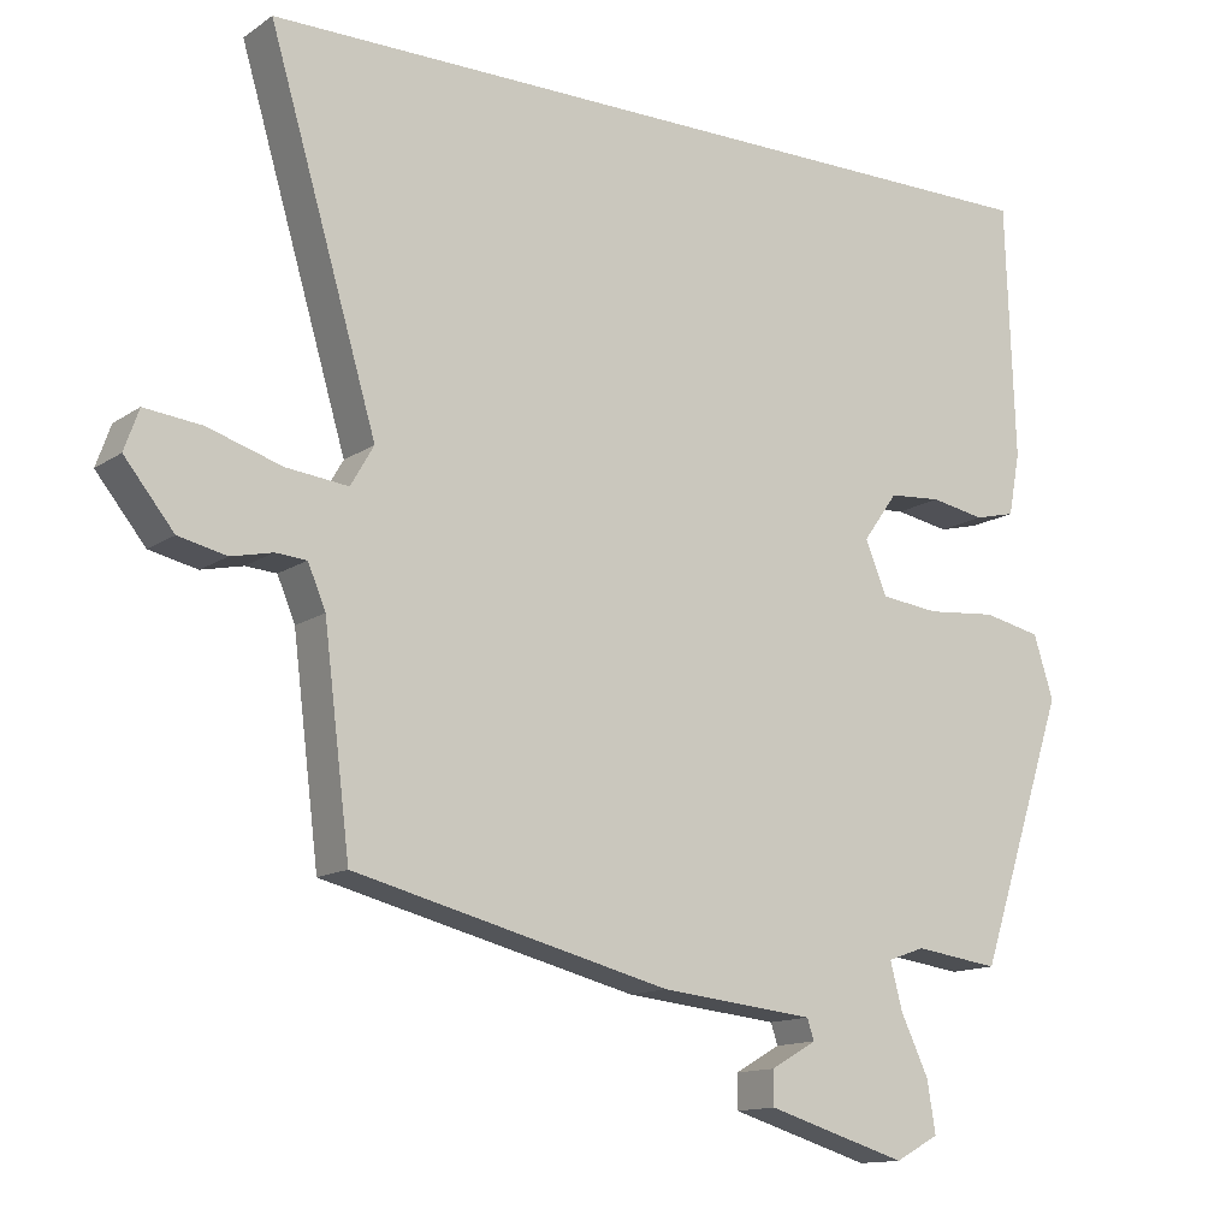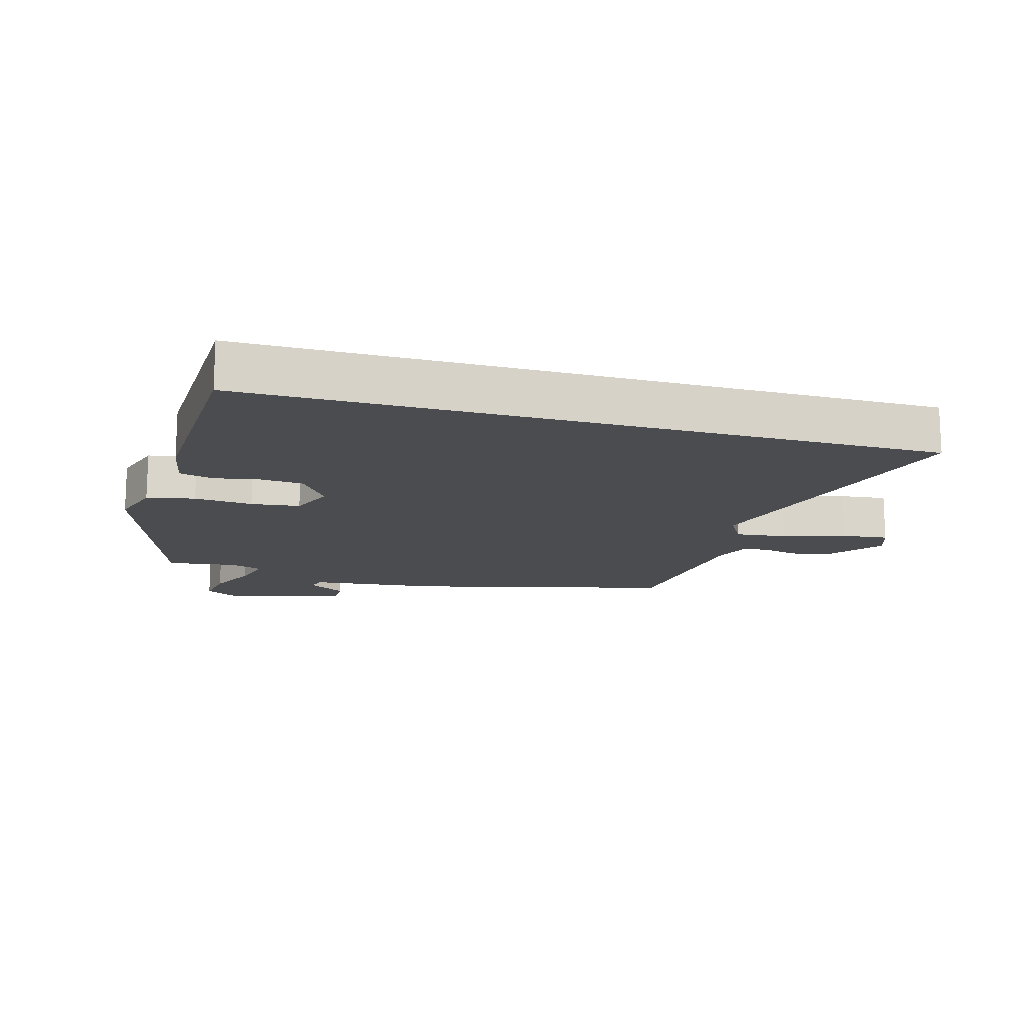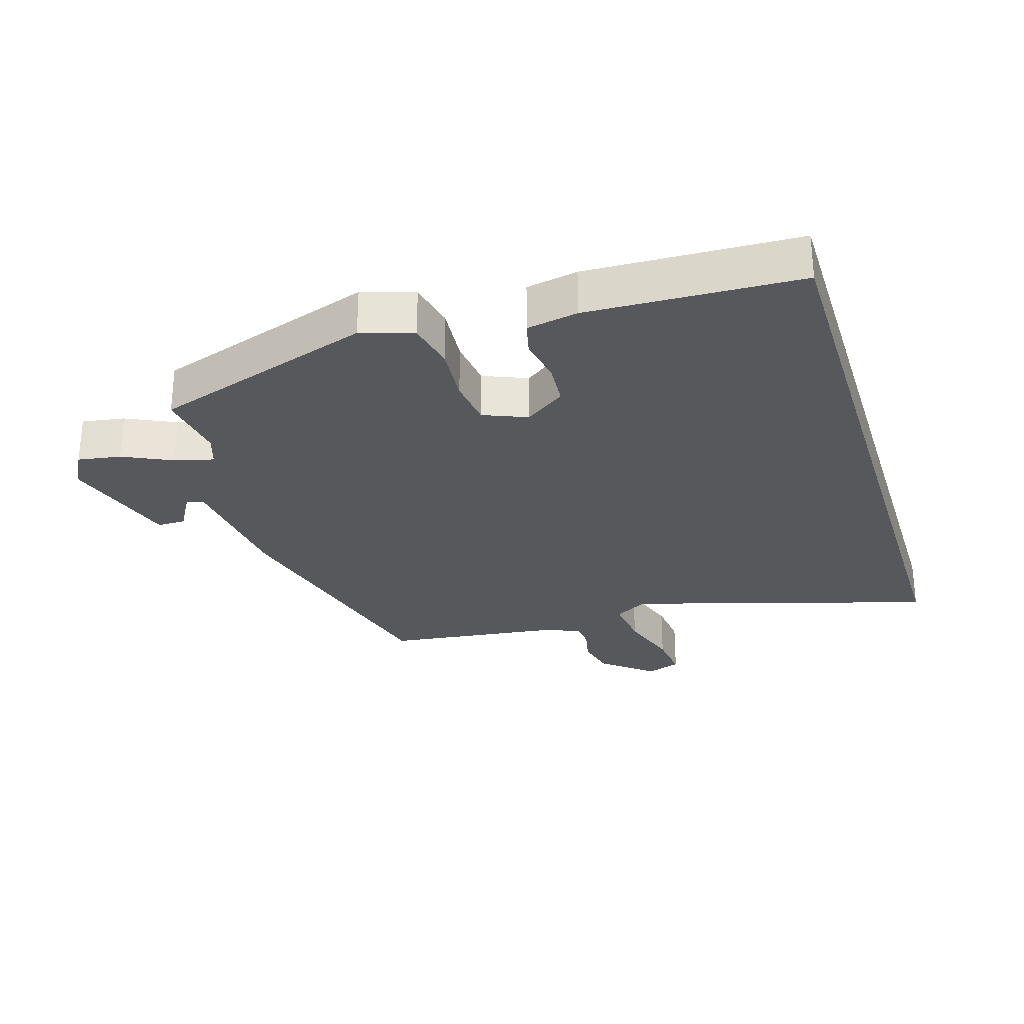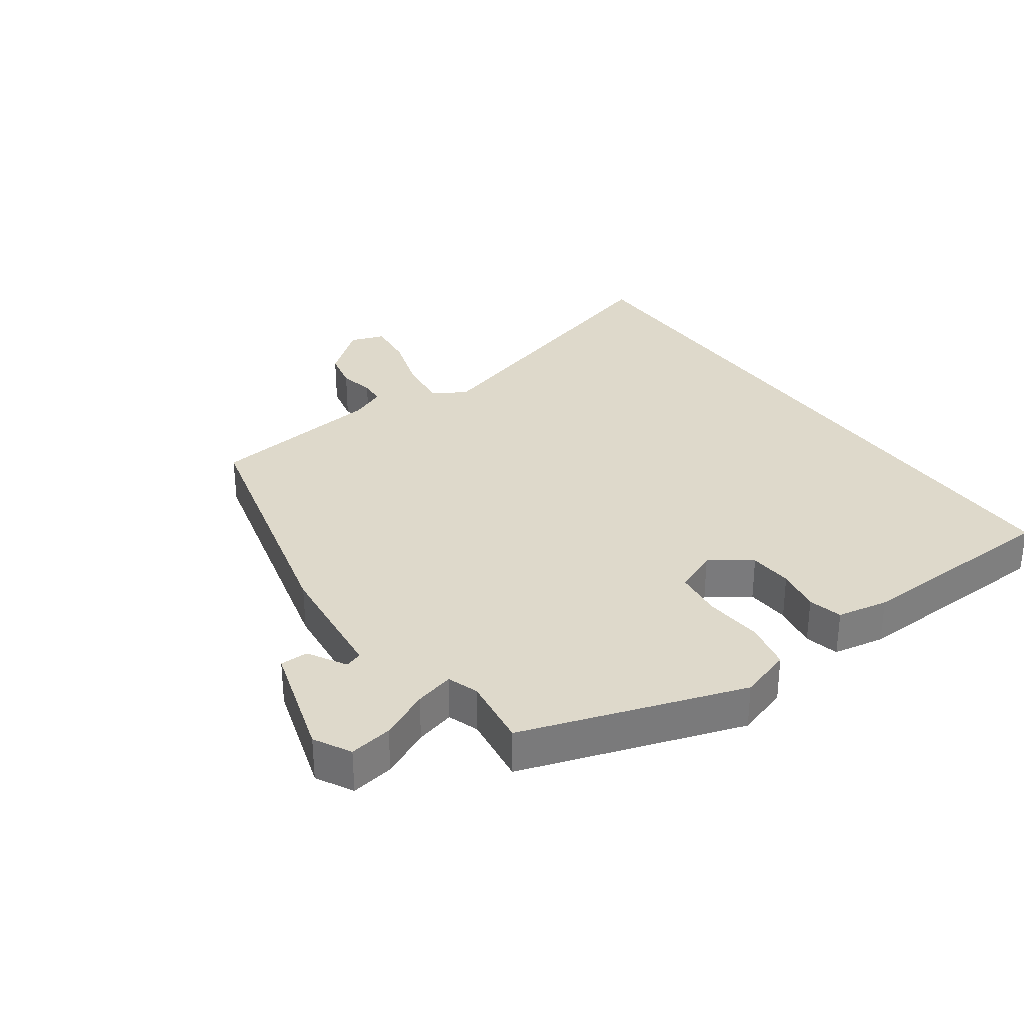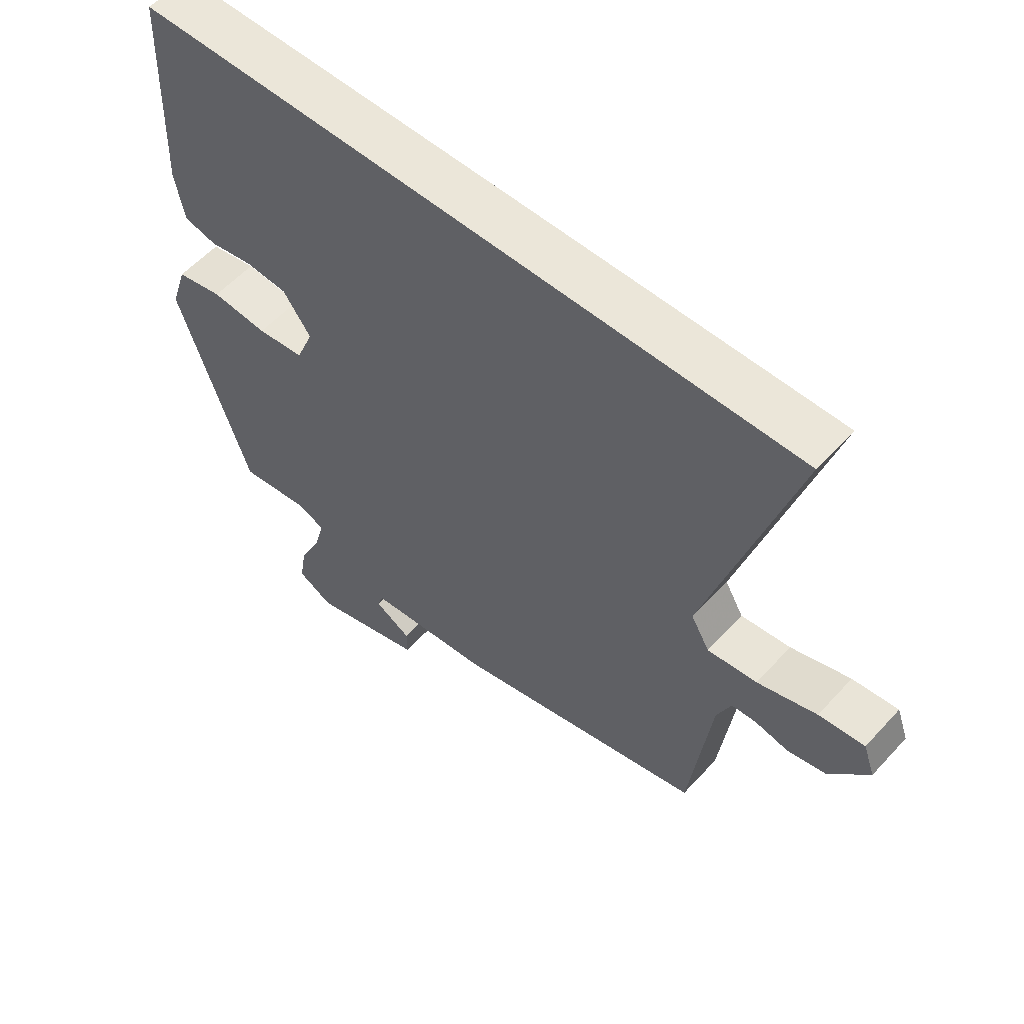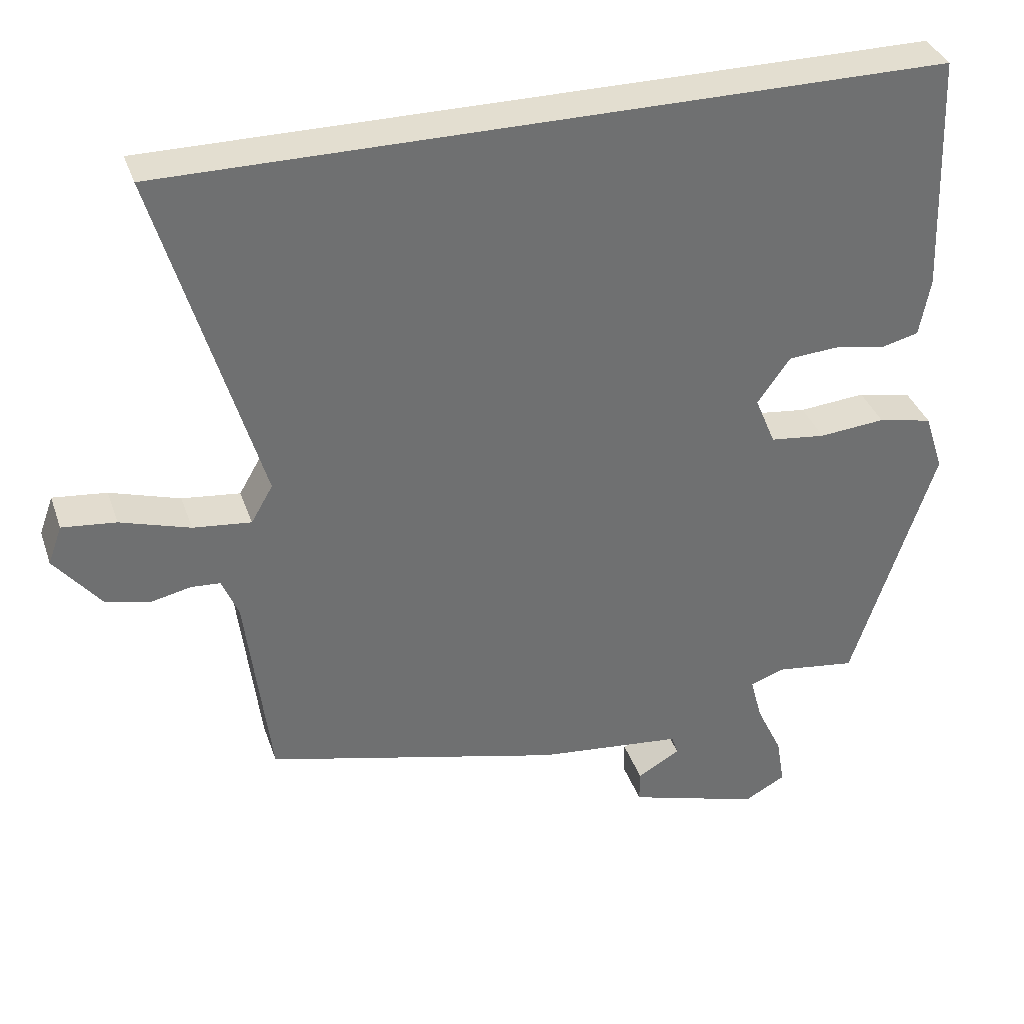
<metadata>
{"format":"obj","ext":"obj","renderer":"f3d","projection":"perspective","resolution":1024,"background":"white","views":[{"elev":-13.2,"azim":146.0,"up":"+Z"},{"elev":-15.2,"azim":-15.7,"up":"+Y"},{"elev":-28.2,"azim":-72.7,"up":"+Y"},{"elev":31.8,"azim":-125.5,"up":"+Y"},{"elev":56.6,"azim":41.7,"up":"+Z"},{"elev":35.7,"azim":162.2,"up":"+Z"}]}
</metadata>
<code>
v 0.478 0.07 -0.443
v 0.069 0.07 -0.545
v -0.131 0.07 -0.566
v -0.14 0.07 -0.593
v -0.081 0.07 -0.627
v -0.081 0.07 -0.671
v -0.263 0.07 -0.726
v -0.32 0.07 -0.695
v -0.309 0.07 -0.628
v -0.273 0.07 -0.552
v -0.257 0.07 -0.491
v -0.305 0.07 -0.474
v -0.415 0.07 -0.489
v -0.529 0.07 -0.144
v -0.503 0.07 -0.063
v -0.428 0.07 -0.047
v -0.337 0.07 -0.055
v -0.261 0.07 -0.046
v -0.233 0.07 0.022
v -0.278 0.07 0.085
v -0.346 0.07 0.09
v -0.416 0.07 0.077
v -0.469 0.07 0.09
v -0.484 0.07 0.17
v -0.472 0.07 0.5
v 0.596 0.07 0.5
v 0.456 0.07 0.028
v 0.486 0.07 -0.024
v 0.566 0.07 -0.015
v 0.662 0.07 0.015
v 0.736 0.07 0.023
v 0.755 0.07 -0.03
v 0.691 0.07 -0.109
v 0.629 0.07 -0.123
v 0.575 0.07 -0.111
v 0.535 0.07 -0.114
v 0.512 0.07 -0.169
v 0.478 0 -0.443
v 0.069 0 -0.545
v -0.131 0 -0.566
v -0.14 0 -0.593
v -0.081 0 -0.627
v -0.081 0 -0.671
v -0.263 0 -0.726
v -0.32 0 -0.695
v -0.309 0 -0.628
v -0.273 0 -0.552
v -0.257 0 -0.491
v -0.305 0 -0.474
v -0.415 0 -0.489
v -0.529 0 -0.144
v -0.503 0 -0.063
v -0.428 0 -0.047
v -0.337 0 -0.055
v -0.261 0 -0.046
v -0.233 0 0.022
v -0.278 0 0.085
v -0.346 0 0.09
v -0.416 0 0.077
v -0.469 0 0.09
v -0.484 0 0.17
v -0.472 0 0.5
v 0.596 0 0.5
v 0.456 0 0.028
v 0.486 0 -0.024
v 0.566 0 -0.015
v 0.662 0 0.015
v 0.736 0 0.023
v 0.755 0 -0.03
v 0.691 0 -0.109
v 0.629 0 -0.123
v 0.575 0 -0.111
v 0.535 0 -0.114
v 0.512 0 -0.169
f 33 34 35
f 32 33 35
f 31 32 35
f 30 31 35
f 29 30 35
f 28 29 35 36
f 27 28 36 37
f 24 25 26
f 23 24 26
f 22 23 26
f 21 22 26
f 20 21 26
f 19 20 26 27
f 1 2 3
f 37 1 3
f 27 37 3
f 19 27 3
f 18 19 3
f 15 16 17
f 14 15 17
f 13 14 17
f 12 13 17
f 11 12 17 18
f 8 9 10
f 7 8 10
f 6 7 10
f 5 6 10
f 4 5 10
f 4 10 11
f 3 4 11 18
f 72 71 70
f 72 70 69
f 72 69 68
f 72 68 67
f 72 67 66
f 73 72 66 65
f 74 73 65 64
f 63 62 61
f 63 61 60
f 63 60 59
f 63 59 58
f 63 58 57
f 64 63 57 56
f 40 39 38
f 40 38 74
f 40 74 64
f 40 64 56
f 40 56 55
f 54 53 52
f 54 52 51
f 54 51 50
f 54 50 49
f 55 54 49 48
f 47 46 45
f 47 45 44
f 47 44 43
f 47 43 42
f 47 42 41
f 48 47 41
f 55 48 41 40
f 1 38 39 2
f 2 39 40 3
f 3 40 41 4
f 4 41 42 5
f 5 42 43 6
f 6 43 44 7
f 7 44 45 8
f 8 45 46 9
f 9 46 47 10
f 10 47 48 11
f 11 48 49 12
f 12 49 50 13
f 13 50 51 14
f 14 51 52 15
f 15 52 53 16
f 16 53 54 17
f 17 54 55 18
f 18 55 56 19
f 19 56 57 20
f 20 57 58 21
f 21 58 59 22
f 22 59 60 23
f 23 60 61 24
f 24 61 62 25
f 25 62 63 26
f 26 63 64 27
f 27 64 65 28
f 28 65 66 29
f 29 66 67 30
f 30 67 68 31
f 31 68 69 32
f 32 69 70 33
f 33 70 71 34
f 34 71 72 35
f 35 72 73 36
f 36 73 74 37
f 37 74 38 1

</code>
